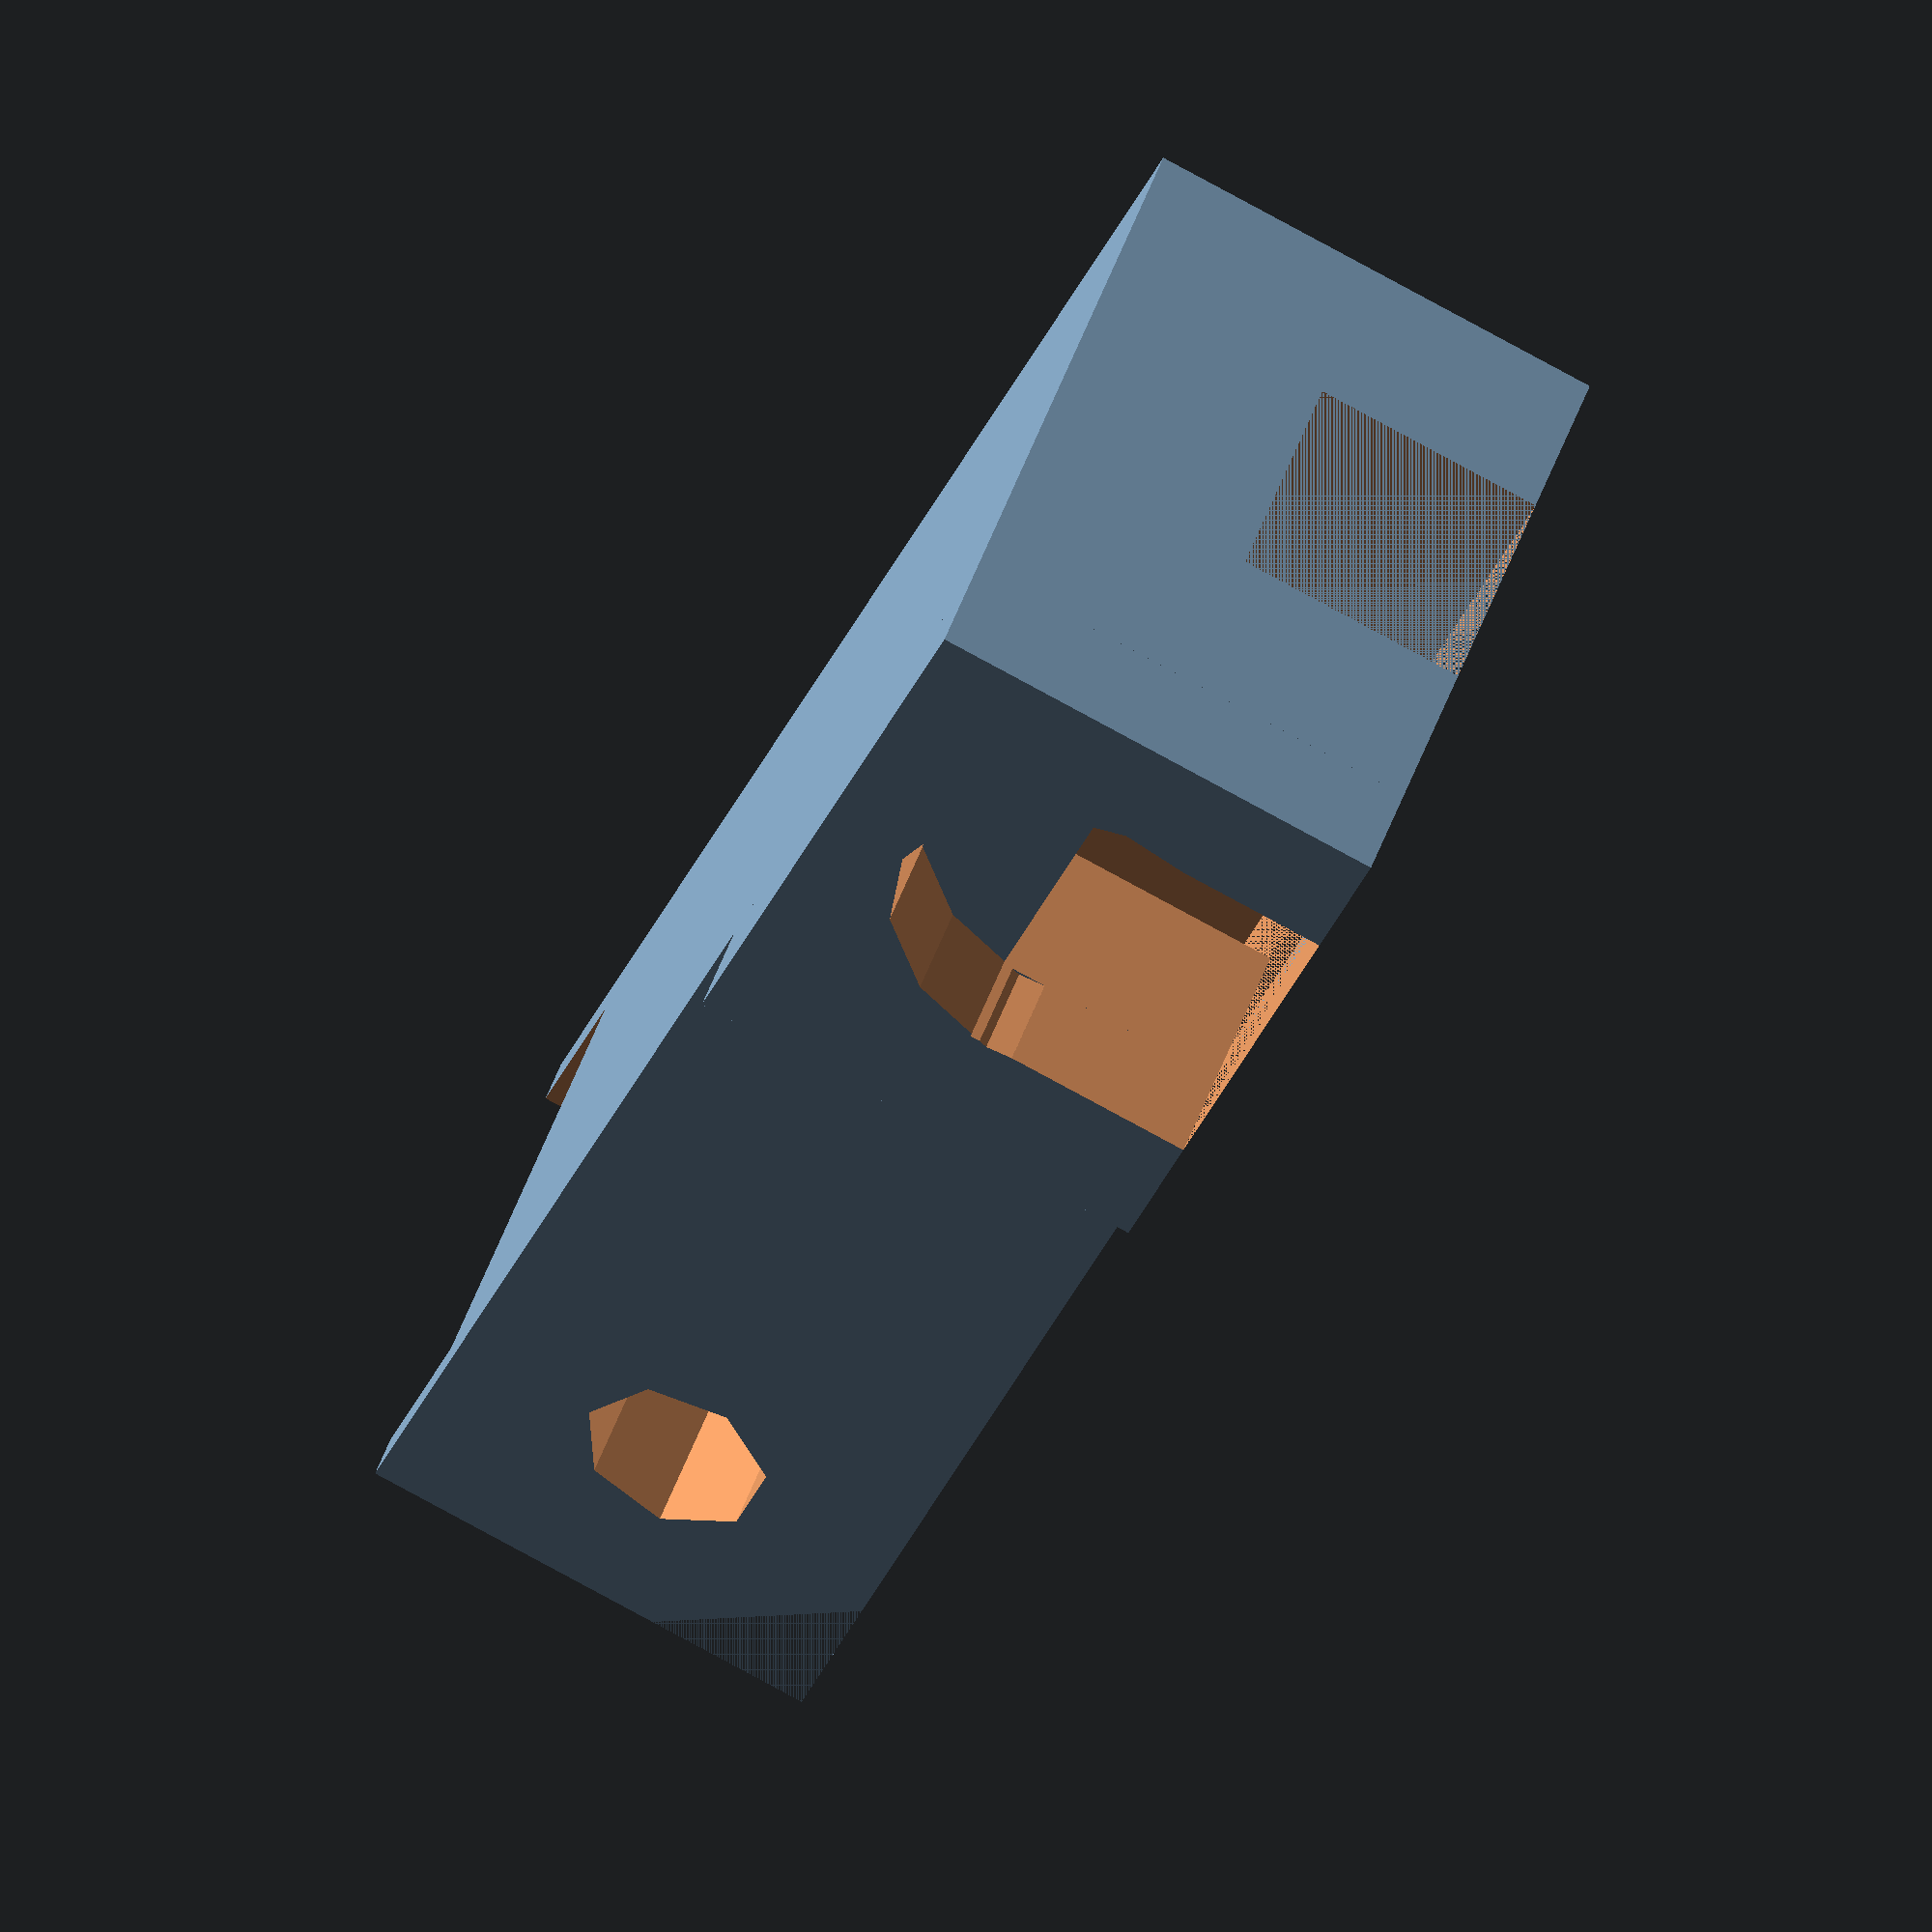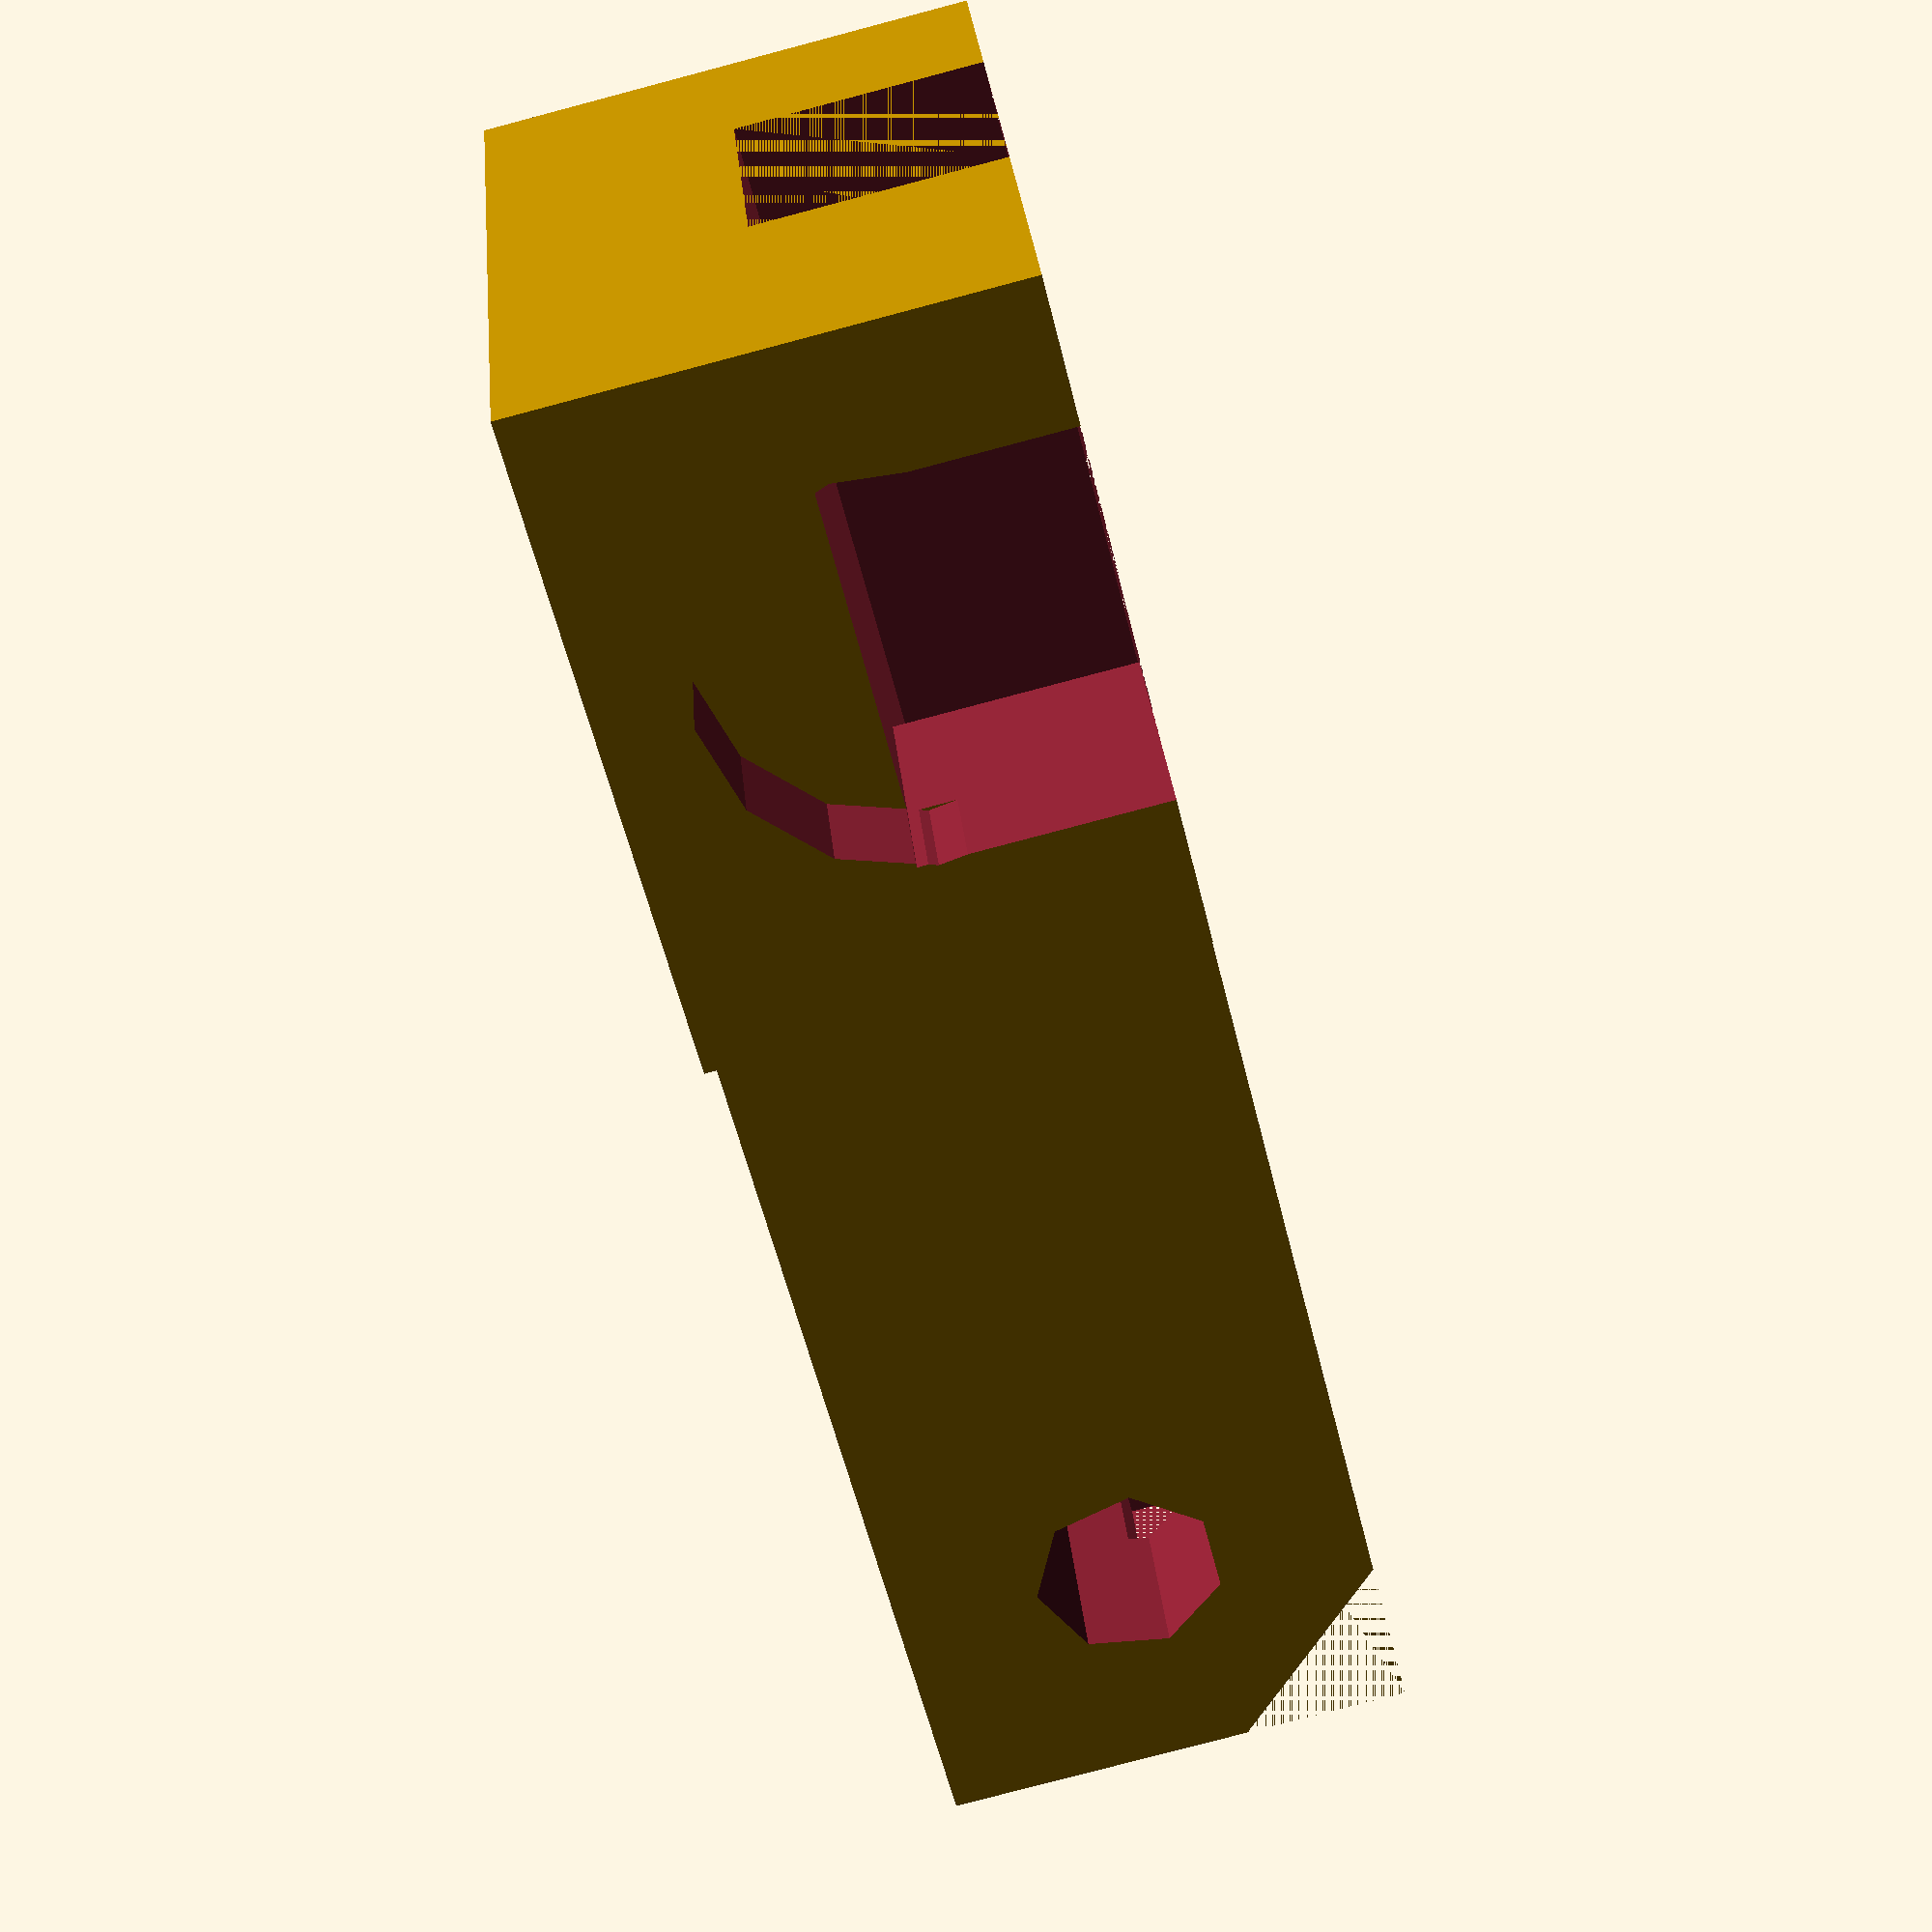
<openscad>
/*
Erica Umlor Wire Following Sensor Holder for MSE4777

Created: 04/16/2020
Description: This is for my GrowBot project
for senior design. This is the right end to the wire 
following sensor holders. This end has a slot for 
the inductor to sit in. Don't try to edit this code.
Most of it is not parametric, and it should fit just
fine with this this project. 
*/

sensorEndR(); 

// values
holeL = 15;    // length of pin hole
holeR = 2;     // pin hole radius
brace = 4;     // width 
w = 10;        // height and length
h1 = 35;       // length of inductor end
h2 = 25;       // length of inductor slot
depth = 4.1;   // depth of inductor slot
width = depth; // depth of inductor slot
more = 2;

module sensorEndR() {
    translate([0,0,10]) {
      rotate([0,90,0]) {
        union() {
          difference() {  
            rotate([90,0,0])
             // right inductor pocket
             translate([0,0,0])  
             cube([w,w+width,h2/8]);  
             
             // pocket slot hole
             rotate([90,0,0])
             translate([width,6.9,0])  
             cylinder(h2/2,width,width); 
              
             // inductor cutout 
             translate([0,-15,3])
             cube([5,30,8.8+width-5]);
          }           
          difference() {       
            // main body
            translate([0,-more/2,0])
            cube([w,w+more,h1]);
    
            // top hole
            translate([w/2,-20,h1-w/2])
            rotate([-90,0,0])
            cylinder(holeL*4,holeR,holeR);
        
            // wire slot
            translate([0,w/4,0])
            cube([w/2,w/2,h1]);
         
            // inductor slot
            translate([0,-3,3])
            cube([5,5+more,8.8+width-5]);
             
            rotate([0,0,270]){
              translate([-w,0,0]) {
                // chamfer top
                translate([-more/2,-w/4,h1-w/2-1])
                rotate([45,0,0])
                cube([w+more,w,w]);

                // chamfer bottom
                translate([0,w*5/4,h1-w/2-1])
                rotate([45,0,0])
                cube([w,w,w]);
              }
            }
          }
        }    
      }   
    }
}



</openscad>
<views>
elev=260.5 azim=138.0 roll=298.5 proj=o view=wireframe
elev=79.9 azim=338.7 roll=284.8 proj=p view=wireframe
</views>
